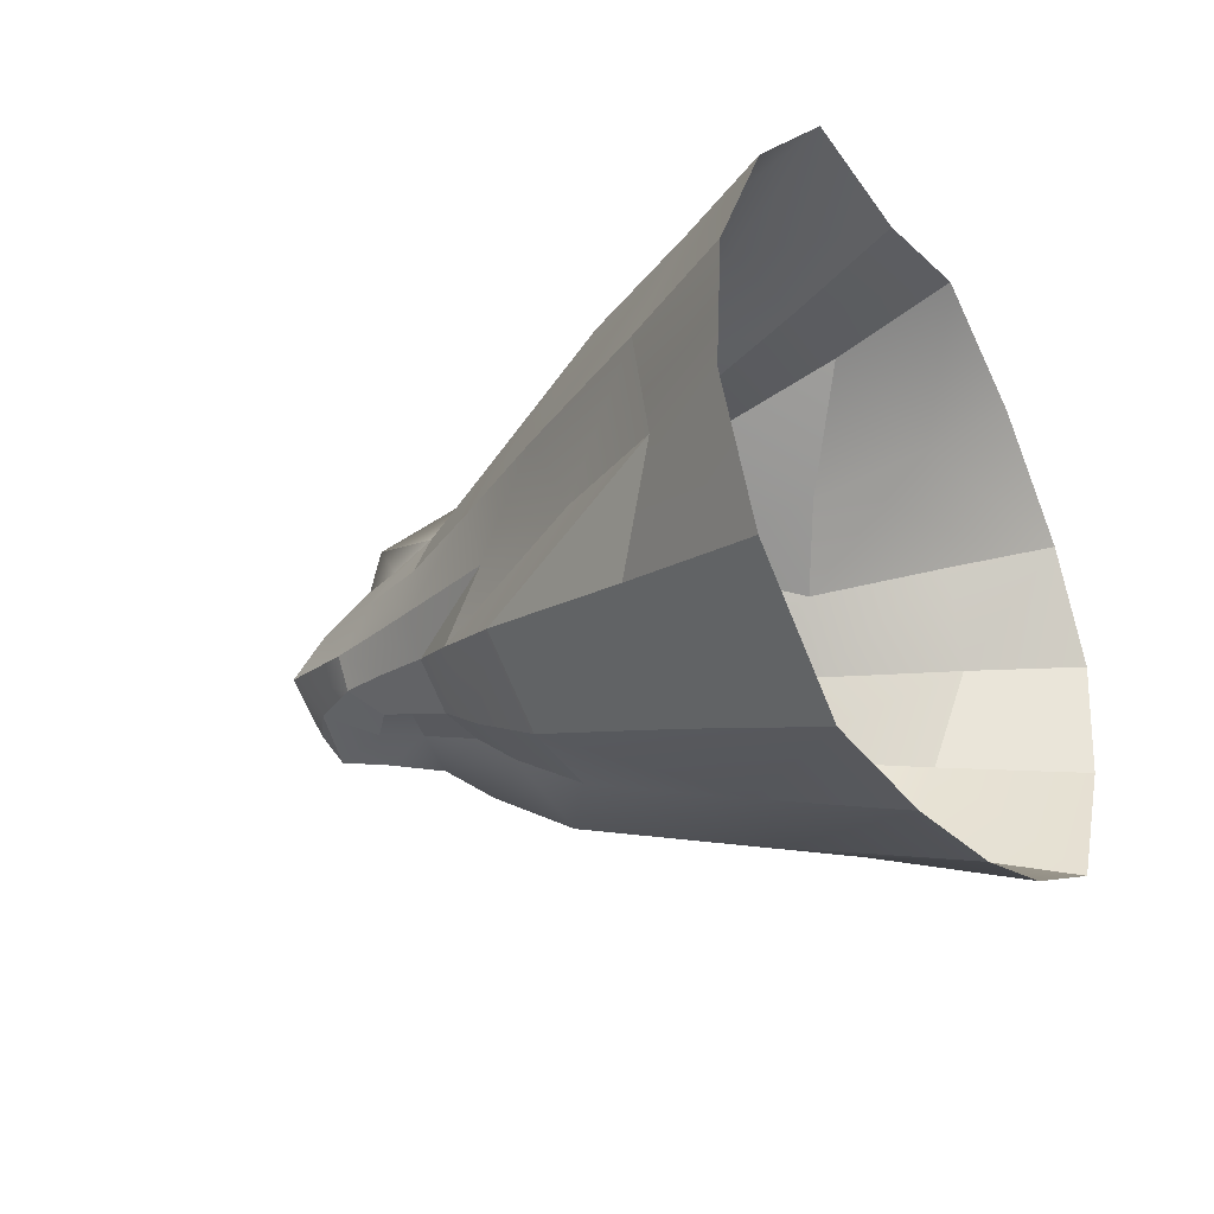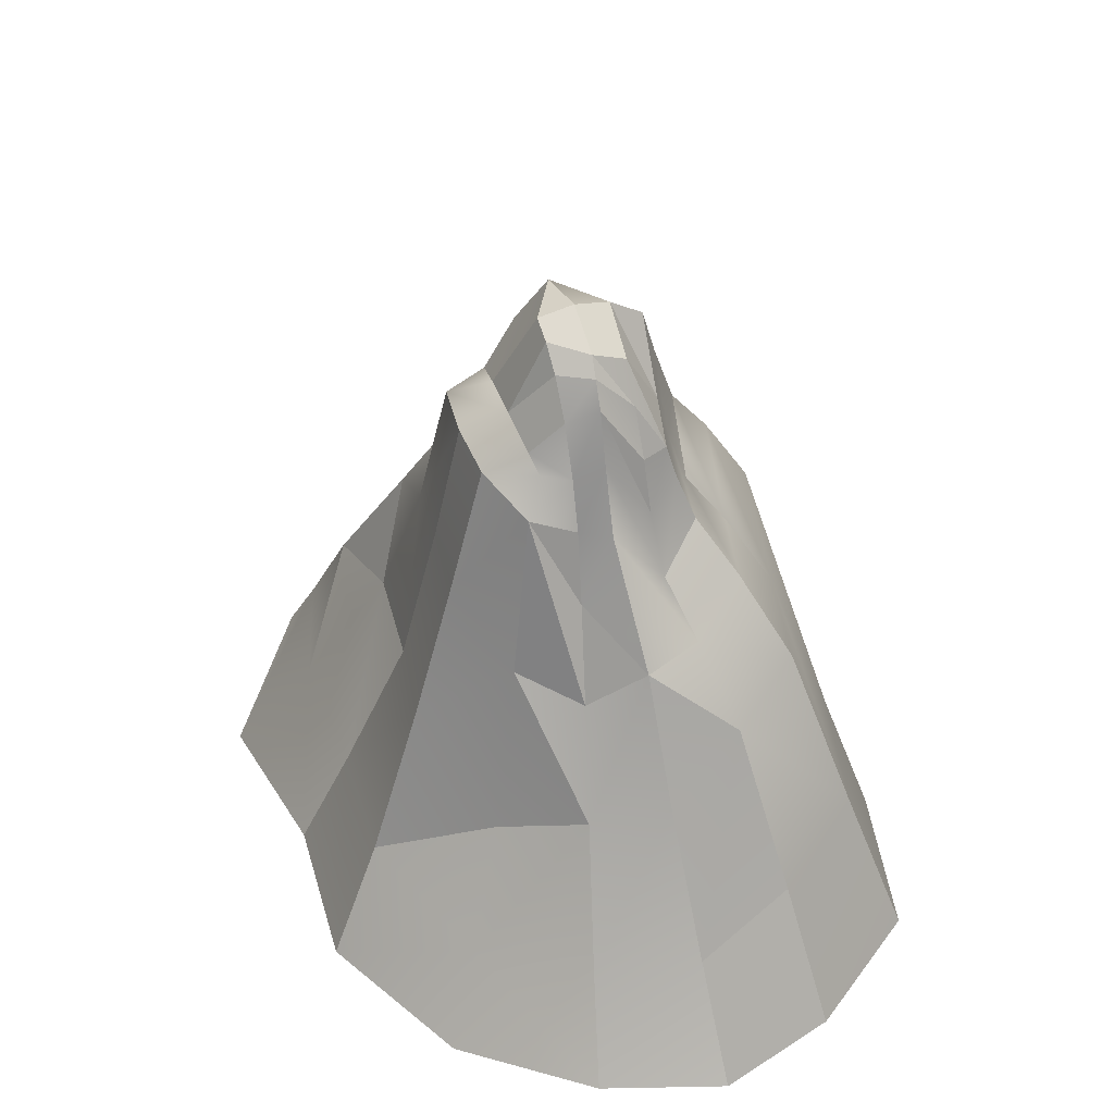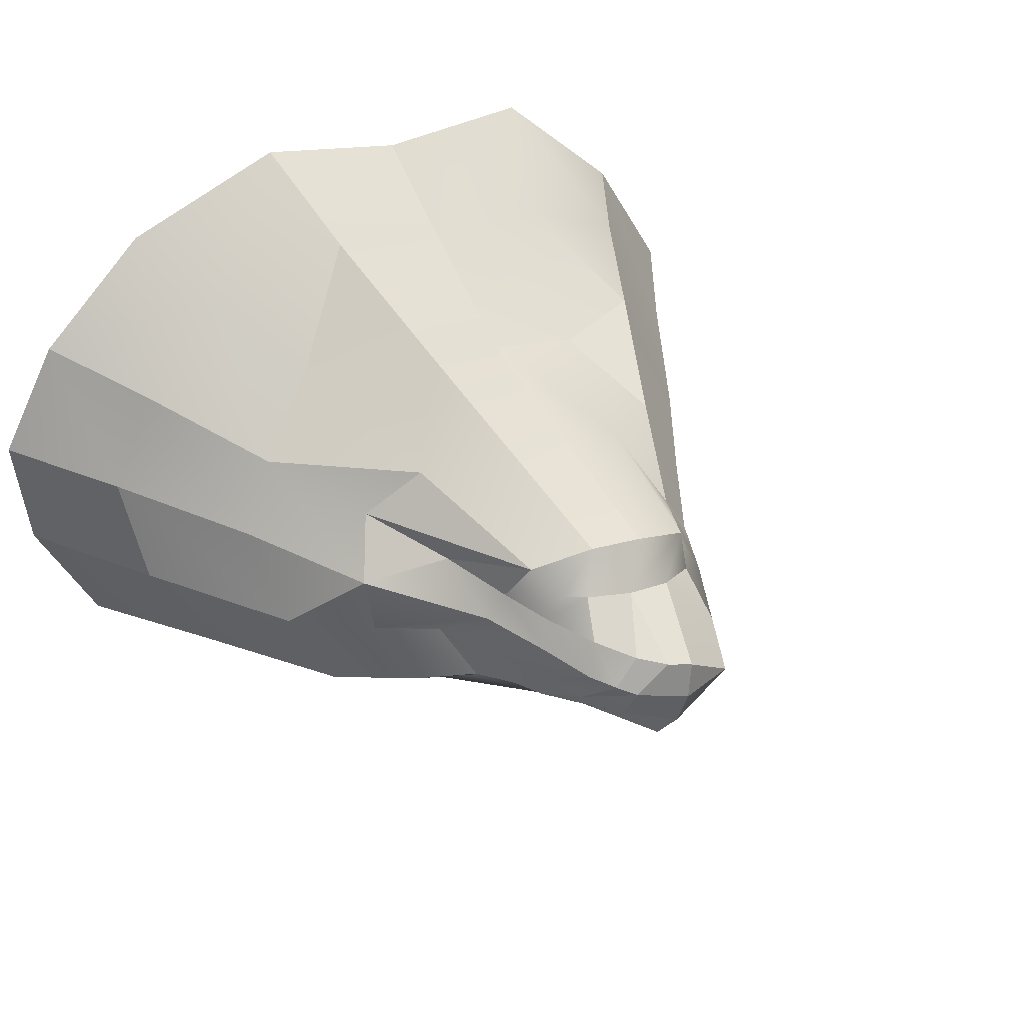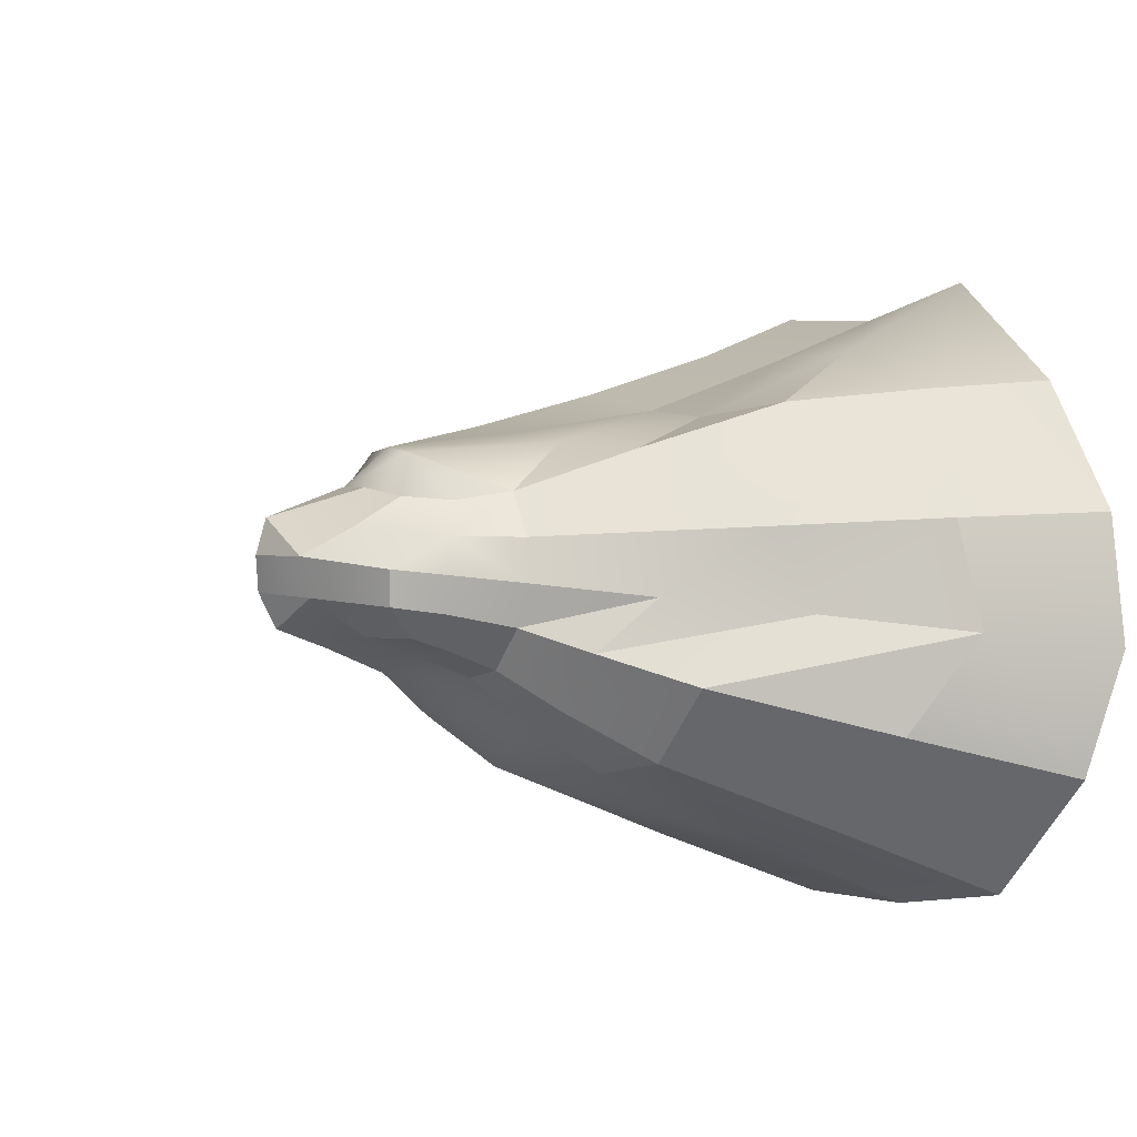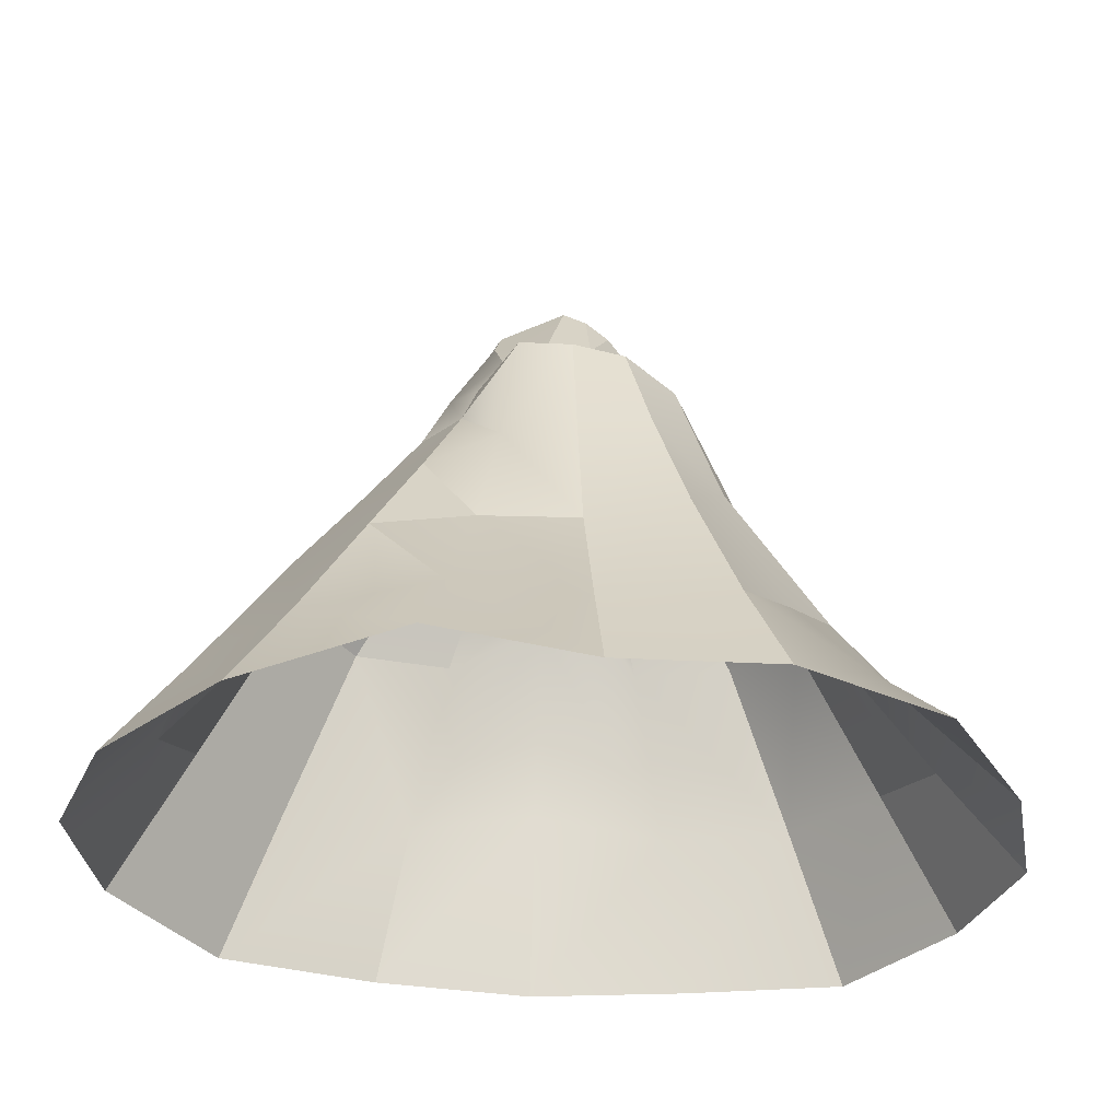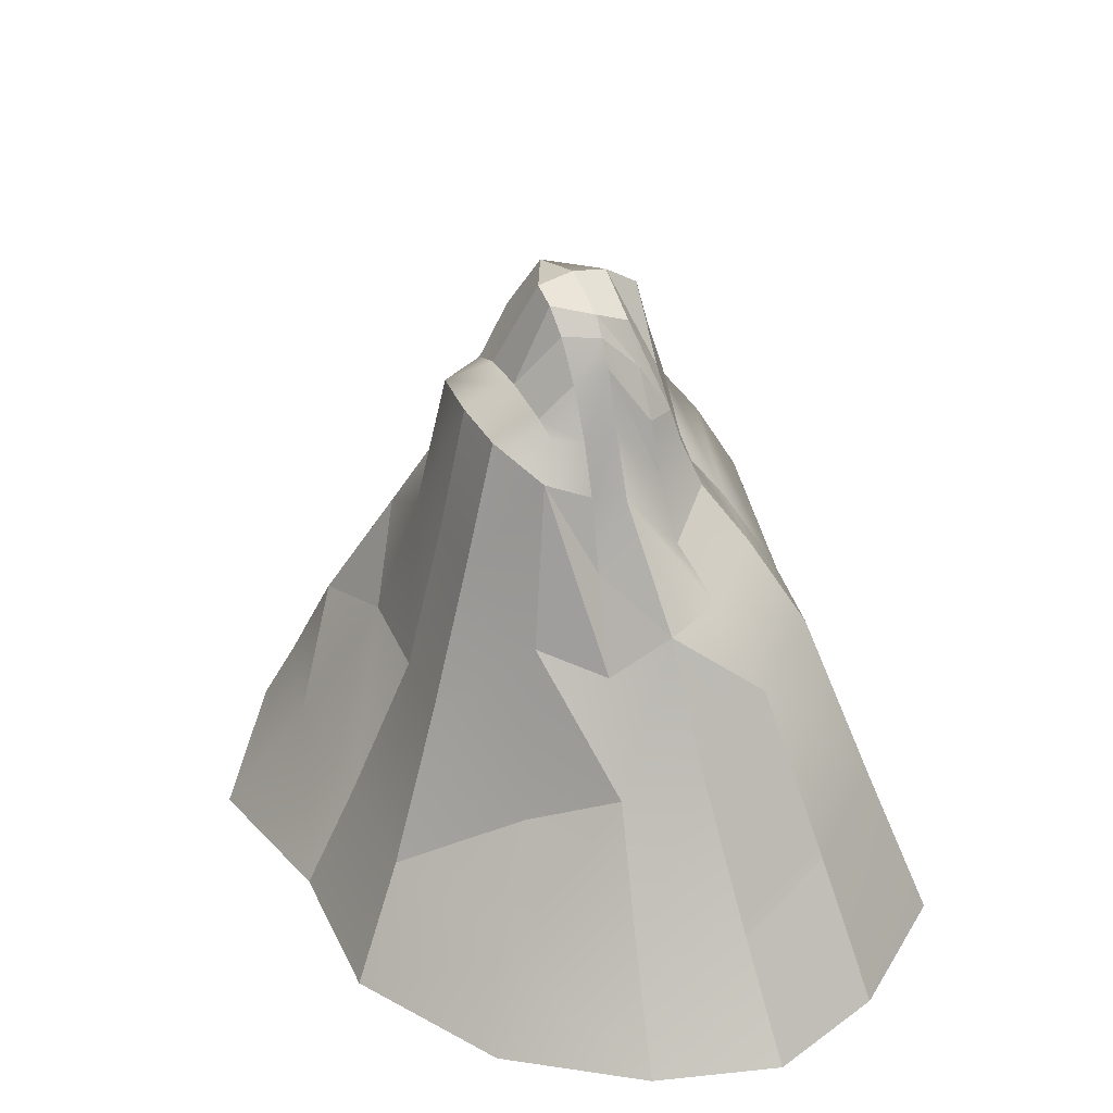
<metadata>
{"format":"obj","ext":"obj","renderer":"f3d","projection":"perspective","resolution":1024,"background":"white","views":[{"elev":-30.8,"azim":-62.1,"up":"+Z"},{"elev":45.3,"azim":58.6,"up":"+Y"},{"elev":39.7,"azim":146.0,"up":"+Z"},{"elev":-11.0,"azim":-117.4,"up":"+Z"},{"elev":-37.8,"azim":-18.8,"up":"+Y"},{"elev":35.9,"azim":51.8,"up":"+Y"}]}
</metadata>
<code>
o mountain_Mesh1_Model
v 33.03 12.52 1.724
v 39.34 0.559 1.192
v 28.54 13.51 -7.78
v 33.74 9.529 10.68
v 26.33 20.49 9.214
v 25.74 26.01 2.442
v 20.49 30.98 8.058
v 20.01 31.7 2.997
v 13.41 40.12 7.123
v 15.46 35.46 3.387
v 11.21 45.77 6.558
v 13.15 40.75 3.412
v 9.682 50.27 6.138
v 11.61 45.23 3.202
v 8.246 52.32 5.705
v 9.585 49.22 2.856
v 6.998 53.71 5.273
v 7.533 52.42 2.398
v 3.556 55.02 1.517
v 8.056 47.43 -0.3013
v 11.08 45.08 0.7277
v 11.95 42.23 0.2124
v 13.64 38.54 -0.6759
v 9.277 38.54 -2.632
v 11.56 34.41 -5.216
v 17.51 34.33 -2.561
v 14.53 27.76 -8.469
v 22.44 27.76 -4.923
v 18.31 13.47 -12.63
v 34.07 0.559 -10.54
v 21.47 0.559 -16.19
v 7.522 15.68 -15.88
v 8.495 3e-06 -20.11
v -3.643 12.96 -17.42
v -4.936 4e-06 -21.94
v -15.02 12.64 -17.27
v -18.74 4e-06 -22.05
v -24.22 12.5 -10.75
v -29.96 2e-06 -13.91
v -35.3 1e-06 -4.49
v -28.65 8.137 -2.918
v -17.76 26.68 -7.038
v -21.11 18.36 -1.125
v -12.64 33.32 -4.118
v -15.17 28.91 0.2863
v -8.531 37.98 -1.842
v -10.38 37.98 1.419
v -6.286 43.07 -0.8235
v -7.555 43.44 2.058
v -4.647 47.12 -0.3397
v -5.485 47.6 2.512
v -0.4642 52.22 0.6548
v -2.506 53.91 3.487
v 2.927 55.55 4.392
v 2.274 55 7.399
v -3.831 50.09 5.93
v -7.593 43.35 5.17
v -10.06 37.98 5.155
v -14.71 30.62 5.4
v -7.699 37.98 9.334
v -11.86 28.99 12.91
v -5.674 32.72 14.48
v -8.429 21.12 17.19
v -17.03 18.36 16.83
v -12.55 9.216 23.44
v -22.68 7.982 17.89
v -27.55 -3e-06 18.37
v -27.9 9.794 6.105
v -34.36 -1e-06 6.298
v -20.52 21.82 5.647
v -16.19 -5e-06 29.68
v -1.45 9.149 25.28
v -2.417 -5e-06 29.95
v 9.382 10.01 28.34
v 10.64 -5e-06 33.5
v 25.26 0.8403 29.87
v 21.3 6.886 25.43
v 16.91 15.75 20.45
v 29.37 8.71 18.53
v 34.94 0.7275 21.4
v 40.28 0.559 11.98
v 22.98 19.09 15.13
v 17.95 27.41 12.46
v 13.94 34.57 10.38
v 11.83 40.55 9.462
v 10.33 44.88 9.046
v 8.337 49.09 8.582
v 6.269 52.39 8.2
v 4.279 54.18 7.819
v 3.59 47.79 10.93
v -0.3676 47.69 10.07
v -3.876 46.01 8.838
v -3.618 45.28 12.58
v -6.06 42.29 8.459
v 0.3939 34.3 16.32
v -0.2838 21.12 19.65
v 7.728 22.85 22.72
v 13.37 29.48 16.46
v 10.59 42.72 13.32
v 8.803 45.15 11.17
v 7.271 46.48 11.27
v 5.526 44.59 14.57
v 0.8754 45.19 13.94
v 6.455 34.47 18.2
v 4.166 53.19 -1.207
v 4.415 48.87 -2.343
v 8.358 43.47 -1.275
v 4.784 43.63 -3.991
v 5.49 39.45 -7.064
v 0.1326 37.98 -4.625
v -0.7954 33.87 -7.908
v -7.311 33.51 -7.971
v -2.05 27.29 -12.08
v 6.382 32.68 -10.93
v -10.72 26.68 -12.15
v -4.649 37.98 -4.661
v 0.3775 43.02 -3.014
v -3.528 41.79 -3.161
v -2.985 44.68 -2.337
v 0.2317 47.14 -2.006
f 51 50 48 49
f 26 25 24 23
f 5 6 7
f 7 8 9
f 10 9 8
f 9 10 11
f 12 11 10
f 11 12 13
f 14 13 12
f 13 14 15
f 16 15 14
f 15 16 17
f 18 17 16
f 18 20 19
f 20 18 21
f 16 21 18
f 14 21 16
f 15 88 87 13
f 12 10 22
f 23 22 10
f 115 112 111 113
f 103 93 62 95
f 3 29 27 28
f 37 36 34 35
f 96 95 62 63
f 80 79 77 76
f 43 41 68 70
f 38 41 42
f 43 42 41
f 42 43 44
f 44 45 46
f 47 46 45
f 47 58 57 49
f 75 74 72 73
f 56 91 55 53
f 57 92 56 51
f 53 55 54
f 17 89 88 15
f 51 56 53
f 116 110 111 112
f 49 57 51
f 66 64 70 68
f 81 2 1 4
f 116 112 44 46
f 61 62 60
f 62 61 63
f 60 94 57 58
f 55 91 90 89
f 39 38 36 37
f 46 48 118 116
f 29 32 114 27
f 6 1 3 28
f 104 95 96 97
f 115 113 34 36
f 59 70 64 61
f 30 3 1 2
f 36 38 42 115
f 53 52 50 51
f 9 84 7
f 84 9 85
f 105 106 120 52
f 107 22 23 24
f 11 86 85 9
f 13 87 86 11
f 12 22 21 14
f 92 91 56
f 94 92 57
f 72 74 97 96
f 93 60 62
f 106 108 117 120
f 78 82 98 97
f 68 69 67 66
f 63 65 72 96
f 42 44 112 115
f 97 74 78
f 82 78 77 79
f 98 83 99
f 84 99 83
f 85 99 84
f 101 87 88 90
f 6 5 4 1
f 71 65 66 67
f 89 90 88
f 73 72 65 71
f 34 113 114 32
f 102 104 99
f 98 99 104
f 104 97 98
f 19 105 52
f 105 19 20
f 105 20 106
f 31 29 3 30
f 24 108 107
f 28 27 25 26
f 7 83 82 5
f 118 117 110 116
f 19 52 53 54
f 86 100 99 85
f 104 102 103 95
f 61 60 58 59
f 4 79 80 81
f 107 108 106 20
f 54 55 89 17
f 118 119 117
f 118 48 119
f 35 34 32 33
f 50 119 48
f 110 117 108 109
f 33 32 29 31
f 120 117 119
f 22 107 21
f 20 21 107
f 54 17 18 19
f 101 100 86 87
f 49 48 46 47
f 8 7 6
f 41 40 69 68
f 109 114 111 110
f 59 58 47 45
f 5 82 79 4
f 45 44 43
f 64 63 61
f 63 64 65
f 66 65 64
f 41 38 39 40
f 45 43 70 59
f 8 6 28 26
f 77 78 74
f 83 7 84
f 77 74 75 76
f 92 93 91
f 93 92 94
f 94 60 93
f 83 98 82
f 101 102 100
f 23 10 8 26
f 99 100 102
f 24 25 108
f 109 108 25
f 113 111 114
f 114 109 27
f 25 27 109
f 90 91 93 103
f 119 50 120
f 52 120 50
f 103 102 101 90

</code>
